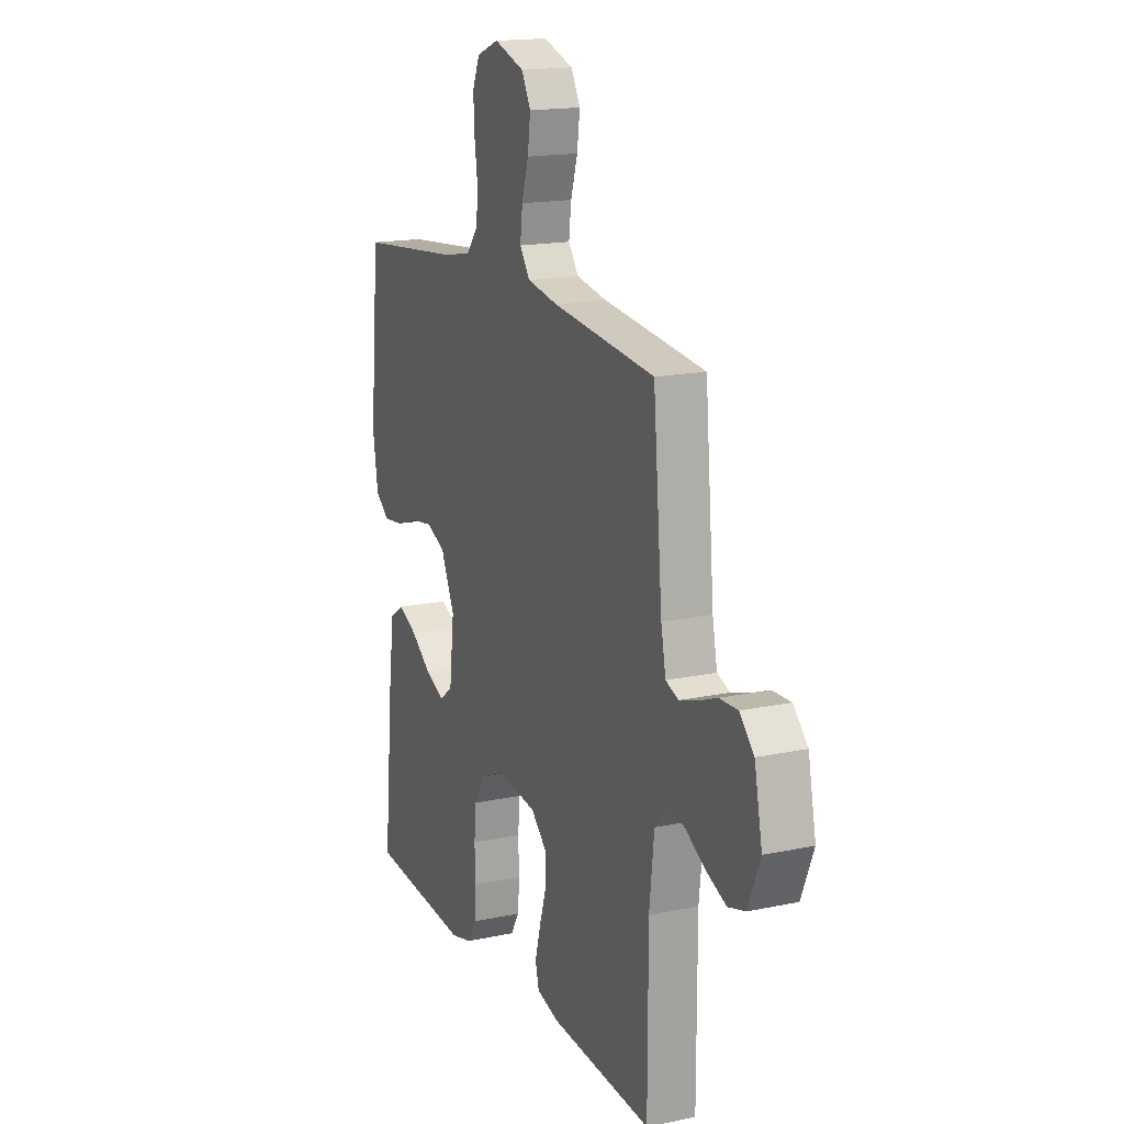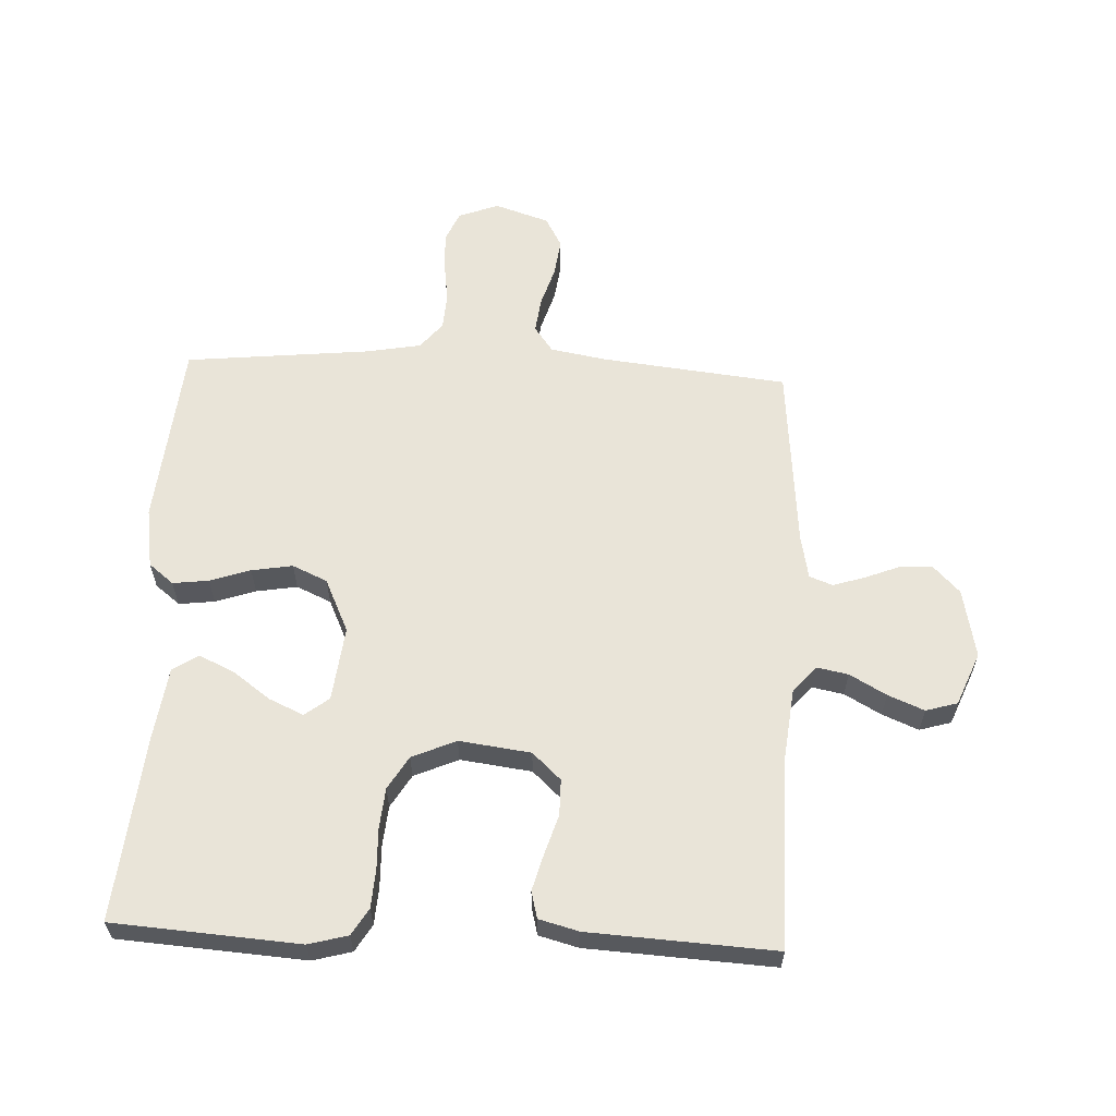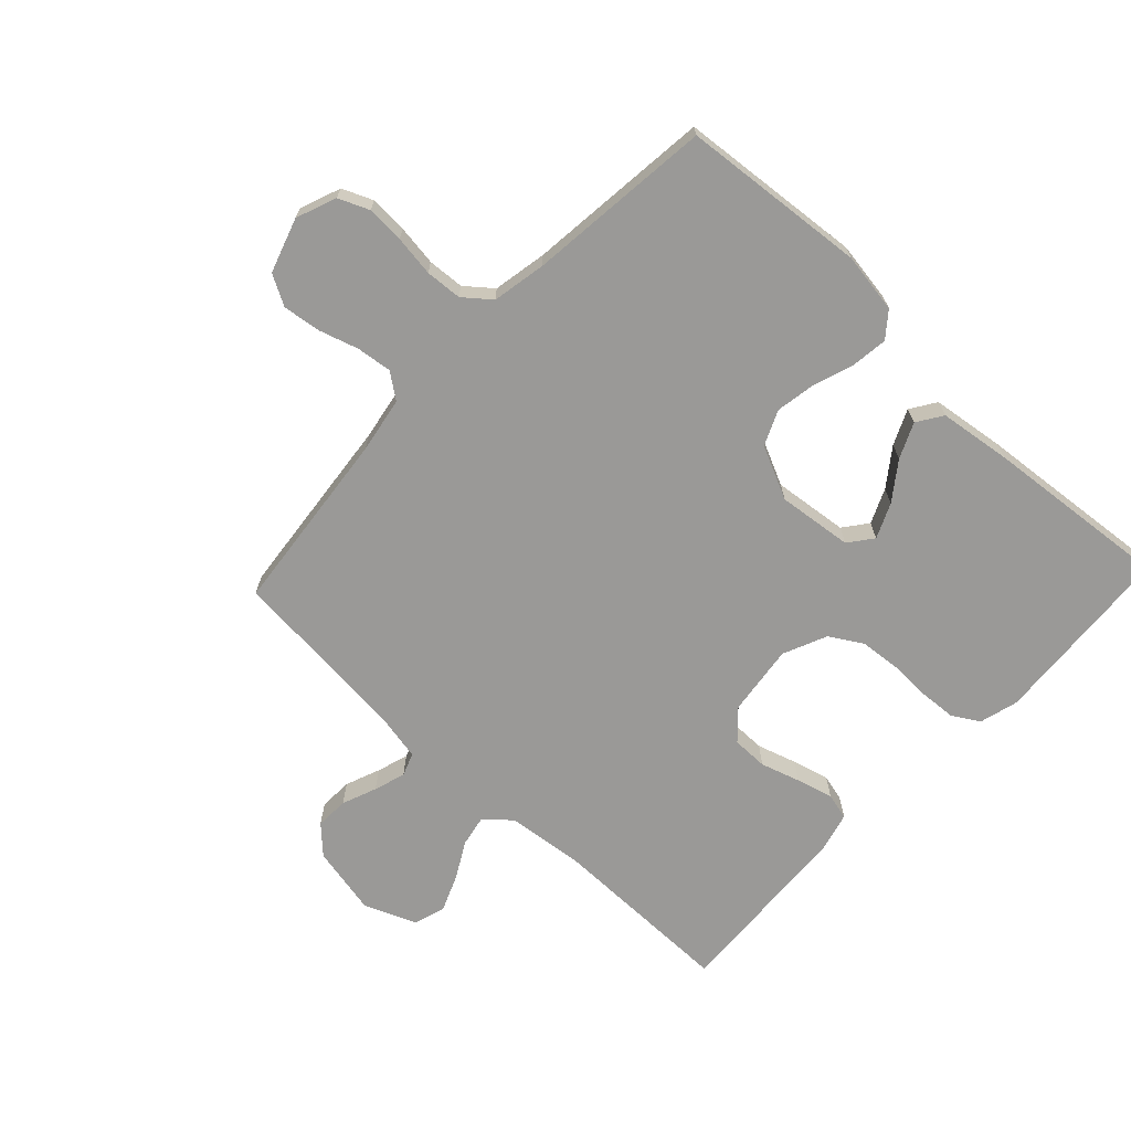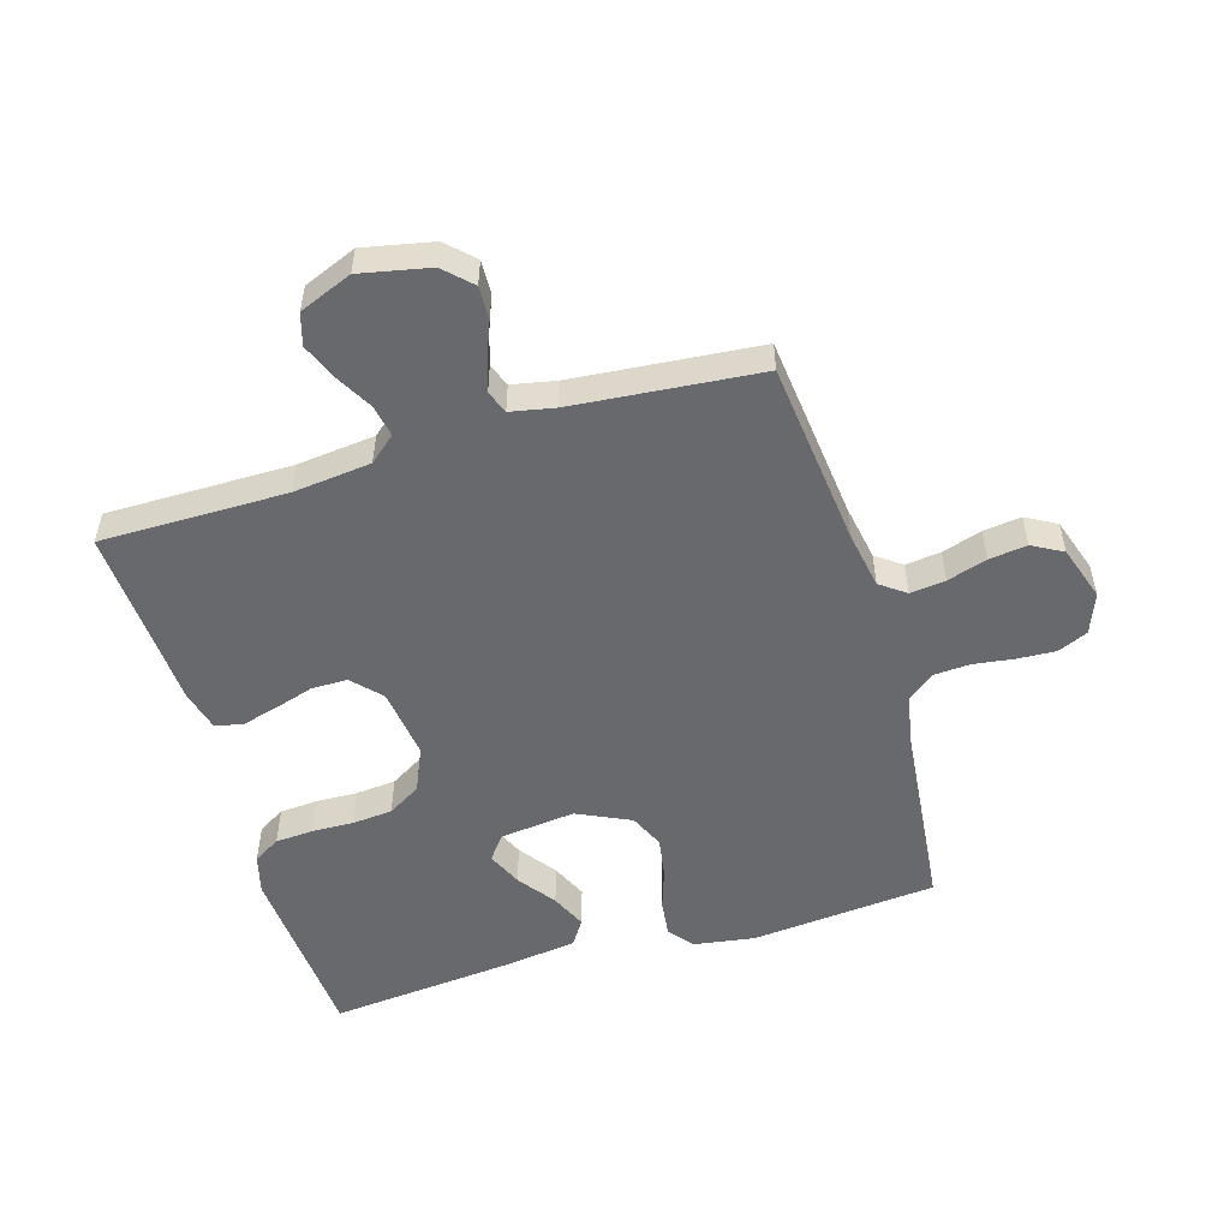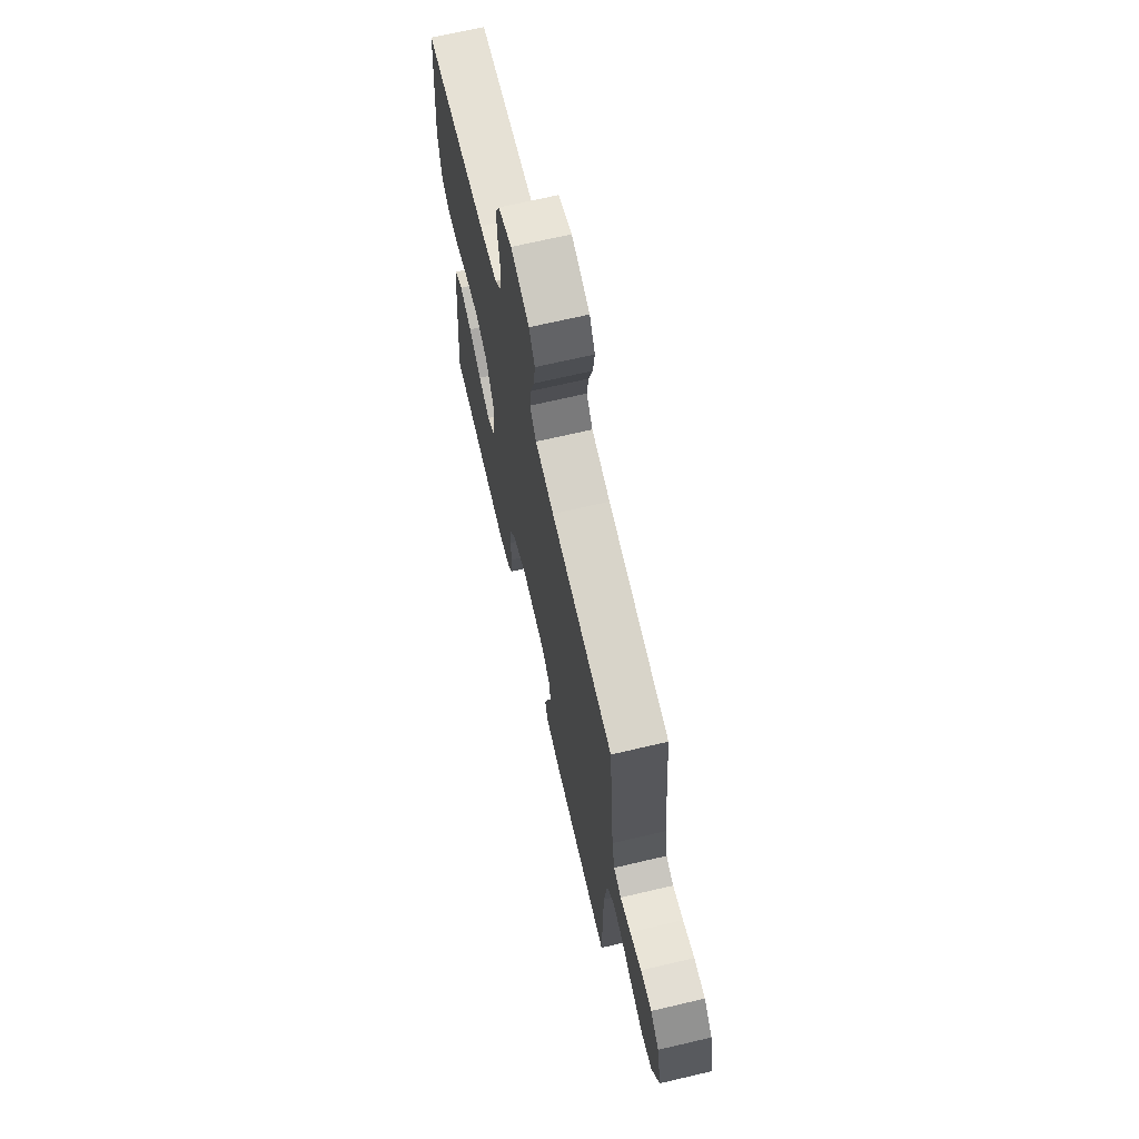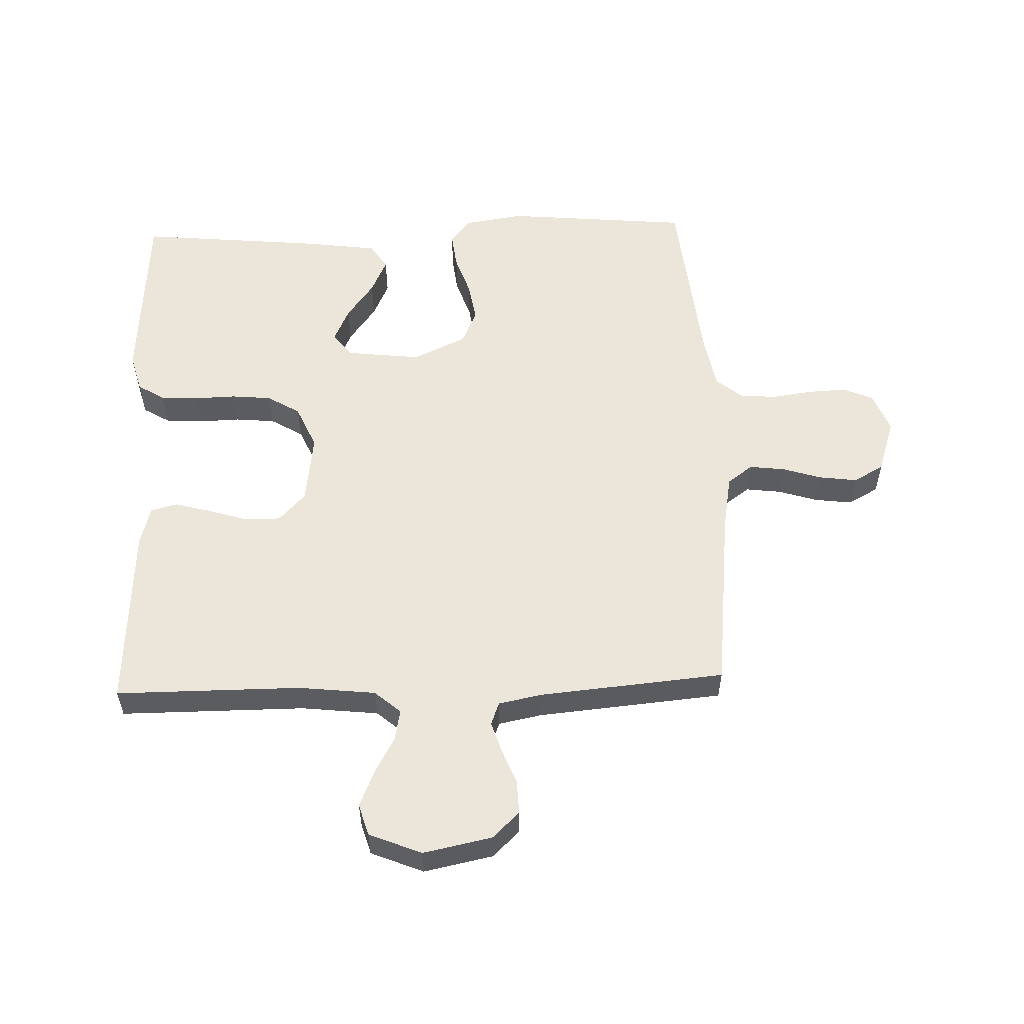
<metadata>
{"format":"obj","ext":"obj","renderer":"f3d","projection":"perspective","resolution":1024,"background":"white","views":[{"elev":16.7,"azim":-113.2,"up":"+Z"},{"elev":60.5,"azim":-177.4,"up":"+Y"},{"elev":-69.0,"azim":46.7,"up":"+Y"},{"elev":-52.7,"azim":-73.4,"up":"+Y"},{"elev":69.2,"azim":-103.2,"up":"+Z"},{"elev":55.9,"azim":-92.0,"up":"+Y"}]}
</metadata>
<code>
v -0.5 0.07 -0.5
v -0.5 0.07 -0.2
v -0.514 0.07 -0.075
v -0.55 0.07 -0.033
v -0.601 0.07 -0.043
v -0.66 0.07 -0.076
v -0.718 0.07 -0.1
v -0.769 0.07 -0.085
v -0.804 0.07 0
v -0.781 0.07 0.112
v -0.739 0.07 0.155
v -0.685 0.07 0.153
v -0.629 0.07 0.131
v -0.578 0.07 0.115
v -0.541 0.07 0.129
v -0.527 0.07 0.2
v -0.5 0.07 0.5
v -0.2 0.07 0.533
v -0.11 0.07 0.549
v -0.08 0.07 0.59
v -0.087 0.07 0.647
v -0.107 0.07 0.711
v -0.115 0.07 0.772
v -0.088 0.07 0.821
v 0 0.07 0.85
v 0.065 0.07 0.825
v 0.086 0.07 0.776
v 0.083 0.07 0.715
v 0.074 0.07 0.649
v 0.078 0.07 0.59
v 0.113 0.07 0.547
v 0.2 0.07 0.531
v 0.5 0.07 0.5
v 0.528 0.07 0.2
v 0.513 0.07 0.103
v 0.473 0.07 0.071
v 0.415 0.07 0.078
v 0.35 0.07 0.1
v 0.284 0.07 0.111
v 0.228 0.07 0.086
v 0.188 0.07 0
v 0.202 0.07 -0.121
v 0.241 0.07 -0.151
v 0.297 0.07 -0.126
v 0.357 0.07 -0.082
v 0.414 0.07 -0.056
v 0.455 0.07 -0.083
v 0.471 0.07 -0.2
v 0.5 0.07 -0.5
v 0.2 0.07 -0.521
v 0.137 0.07 -0.504
v 0.111 0.07 -0.461
v 0.107 0.07 -0.4
v 0.109 0.07 -0.333
v 0.103 0.07 -0.268
v 0.071 0.07 -0.215
v 0 0.07 -0.184
v -0.115 0.07 -0.199
v -0.161 0.07 -0.242
v -0.161 0.07 -0.3
v -0.141 0.07 -0.364
v -0.125 0.07 -0.423
v -0.136 0.07 -0.466
v -0.2 0.07 -0.483
v -0.5 0 -0.5
v -0.5 0 -0.2
v -0.514 0 -0.075
v -0.55 0 -0.033
v -0.601 0 -0.043
v -0.66 0 -0.076
v -0.718 0 -0.1
v -0.769 0 -0.085
v -0.804 0 0
v -0.781 0 0.112
v -0.739 0 0.155
v -0.685 0 0.153
v -0.629 0 0.131
v -0.578 0 0.115
v -0.541 0 0.129
v -0.527 0 0.2
v -0.5 0 0.5
v -0.2 0 0.533
v -0.11 0 0.549
v -0.08 0 0.59
v -0.087 0 0.647
v -0.107 0 0.711
v -0.115 0 0.772
v -0.088 0 0.821
v 0 0 0.85
v 0.065 0 0.825
v 0.086 0 0.776
v 0.083 0 0.715
v 0.074 0 0.649
v 0.078 0 0.59
v 0.113 0 0.547
v 0.2 0 0.531
v 0.5 0 0.5
v 0.528 0 0.2
v 0.513 0 0.103
v 0.473 0 0.071
v 0.415 0 0.078
v 0.35 0 0.1
v 0.284 0 0.111
v 0.228 0 0.086
v 0.188 0 0
v 0.202 0 -0.121
v 0.241 0 -0.151
v 0.297 0 -0.126
v 0.357 0 -0.082
v 0.414 0 -0.056
v 0.455 0 -0.083
v 0.471 0 -0.2
v 0.5 0 -0.5
v 0.2 0 -0.521
v 0.137 0 -0.504
v 0.111 0 -0.461
v 0.107 0 -0.4
v 0.109 0 -0.333
v 0.103 0 -0.268
v 0.071 0 -0.215
v 0 0 -0.184
v -0.115 0 -0.199
v -0.161 0 -0.242
v -0.161 0 -0.3
v -0.141 0 -0.364
v -0.125 0 -0.423
v -0.136 0 -0.466
v -0.2 0 -0.483
f 63 64 1 2
f 60 61 62 63
f 60 63 2 3
f 59 60 3 4
f 58 59 4
f 57 58 4
f 51 52 53 54
f 51 54 55
f 50 51 55
f 49 50 55
f 48 49 55 56
f 44 45 46 47
f 43 44 47 48
f 35 36 37 38
f 35 38 39
f 32 33 34 35
f 31 32 35 39
f 30 31 39 40
f 26 27 28 29
f 24 25 26 29
f 24 29 30
f 21 22 23 24
f 20 21 24 30
f 19 20 30 40
f 16 17 18
f 15 16 18 19
f 10 11 12 13
f 10 13 14
f 9 10 14
f 8 9 14 15
f 5 6 7 8
f 43 48 56 57
f 42 43 57 4
f 41 42 4
f 15 19 40 41
f 15 41 4
f 5 8 15
f 4 5 15
f 66 65 128 127
f 127 126 125 124
f 67 66 127 124
f 68 67 124 123
f 68 123 122
f 68 122 121
f 118 117 116 115
f 119 118 115
f 119 115 114
f 119 114 113
f 120 119 113 112
f 111 110 109 108
f 112 111 108 107
f 102 101 100 99
f 103 102 99
f 99 98 97 96
f 103 99 96 95
f 104 103 95 94
f 93 92 91 90
f 93 90 89 88
f 94 93 88
f 88 87 86 85
f 94 88 85 84
f 104 94 84 83
f 82 81 80
f 83 82 80 79
f 77 76 75 74
f 78 77 74
f 78 74 73
f 79 78 73 72
f 72 71 70 69
f 121 120 112 107
f 68 121 107 106
f 68 106 105
f 105 104 83 79
f 68 105 79
f 79 72 69
f 79 69 68
f 1 65 66 2
f 2 66 67 3
f 3 67 68 4
f 4 68 69 5
f 5 69 70 6
f 6 70 71 7
f 7 71 72 8
f 8 72 73 9
f 9 73 74 10
f 10 74 75 11
f 11 75 76 12
f 12 76 77 13
f 13 77 78 14
f 14 78 79 15
f 15 79 80 16
f 16 80 81 17
f 17 81 82 18
f 18 82 83 19
f 19 83 84 20
f 20 84 85 21
f 21 85 86 22
f 22 86 87 23
f 23 87 88 24
f 24 88 89 25
f 25 89 90 26
f 26 90 91 27
f 27 91 92 28
f 28 92 93 29
f 29 93 94 30
f 30 94 95 31
f 31 95 96 32
f 32 96 97 33
f 33 97 98 34
f 34 98 99 35
f 35 99 100 36
f 36 100 101 37
f 37 101 102 38
f 38 102 103 39
f 39 103 104 40
f 40 104 105 41
f 41 105 106 42
f 42 106 107 43
f 43 107 108 44
f 44 108 109 45
f 45 109 110 46
f 46 110 111 47
f 47 111 112 48
f 48 112 113 49
f 49 113 114 50
f 50 114 115 51
f 51 115 116 52
f 52 116 117 53
f 53 117 118 54
f 54 118 119 55
f 55 119 120 56
f 56 120 121 57
f 57 121 122 58
f 58 122 123 59
f 59 123 124 60
f 60 124 125 61
f 61 125 126 62
f 62 126 127 63
f 63 127 128 64
f 64 128 65 1

</code>
